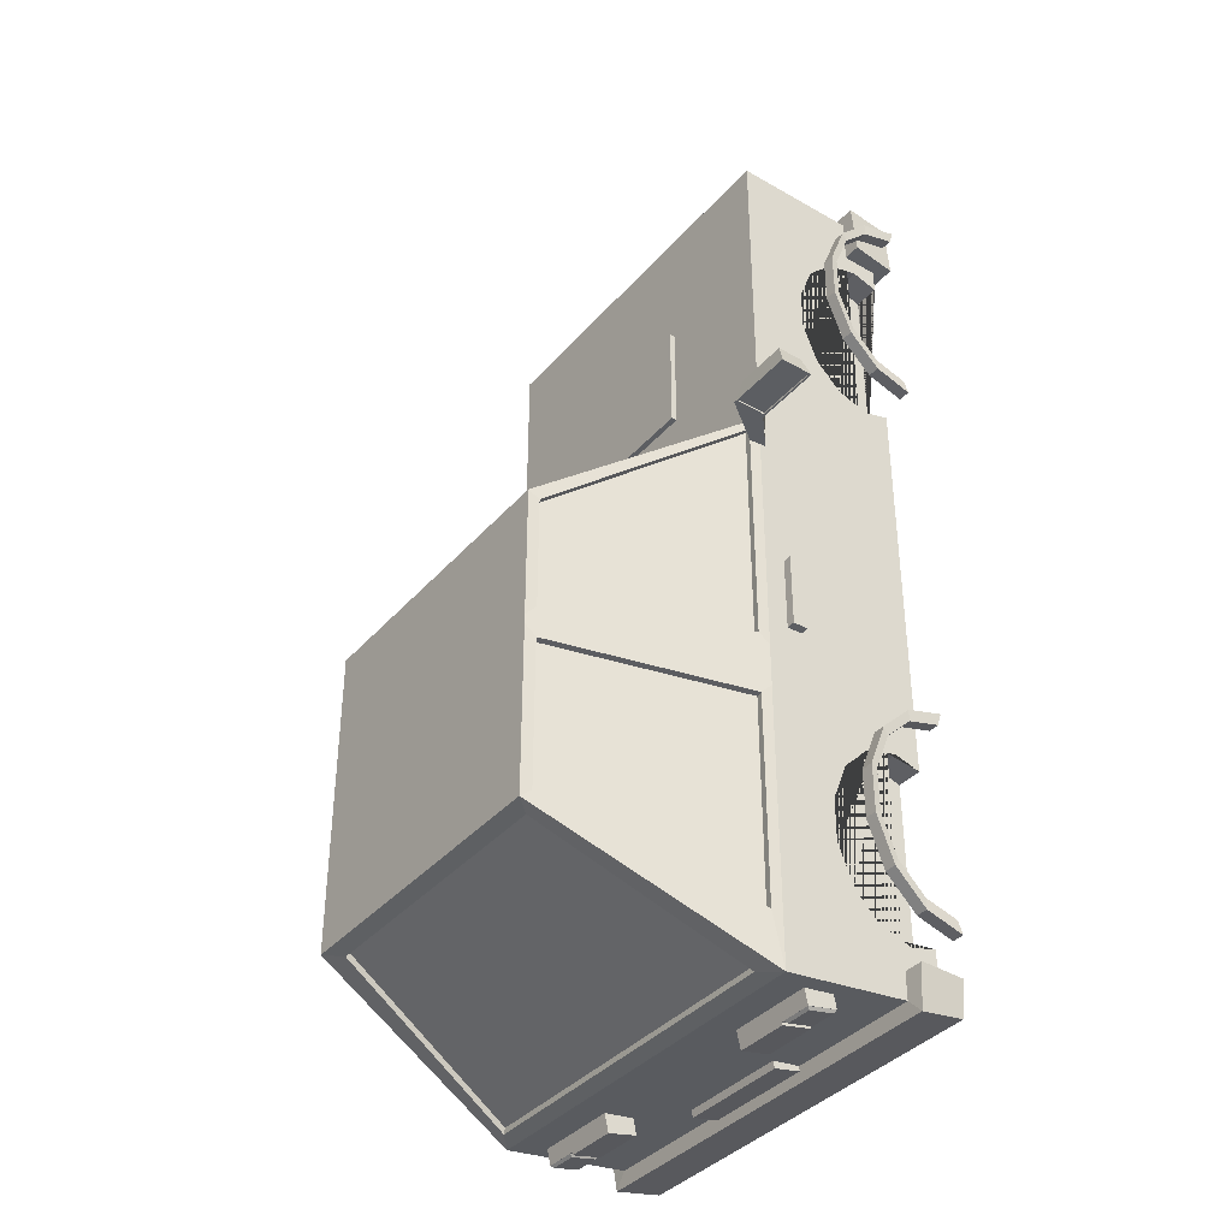
<metadata>
{"format":"obj","ext":"obj","renderer":"f3d","projection":"perspective","resolution":1024,"background":"white","views":[{"elev":-38.1,"azim":-126.1,"up":"+Z"}]}
</metadata>
<code>
o Car_Body
v 1.933 2.033 4.584
v 1.7 0.8032 -3.061
v 1.7 0.8032 2.278
v -1.526 2.033 4.584
v -1.526 0.5663 1.548
v 1.919 2.13 -3.192
v 1.919 2.13 1.386
v -1.513 2.13 1.386
v -1.513 2.13 -3.192
v 1.933 0.5663 1.548
v 1.554 3.939 -2.704
v 1.554 3.939 -0.0439
v -1.148 3.939 -0.0439
v -1.148 3.939 -2.704
v -1.526 0.5663 -1.197
v -1.526 0.5663 -0.5035
v 1.7 0.8032 -1.332
v 1.7 0.8032 4.007
v 1.919 2.13 -1.297
v 1.7 1.102 -1.417
v 1.919 2.13 -0.7239
v 1.7 1.341 -1.657
v 1.7 1.102 3.921
v -1.513 2.13 -0.7239
v -1.513 2.13 -1.297
v 1.7 1.474 -2.004
v 1.933 0.5663 -0.5035
v 1.7 1.341 3.681
v 1.7 1.474 -2.389
v 1.933 0.5663 -1.197
v 1.7 1.341 -2.736
v 1.554 3.939 -1.365
v 1.7 1.474 3.335
v 1.7 1.102 -2.976
v 1.554 3.939 -1.081
v -1.148 3.939 -1.081
v -1.294 0.8032 -3.061
v 1.7 1.474 2.95
v -1.148 3.939 -1.365
v 1.933 2.033 -0.8095
v 1.7 1.341 2.603
v 1.767 2.163 1.479
v -1.526 2.033 -1.197
v 1.7 1.102 2.363
v -1.358 2.178 -3.647
v 1.541 4.035 -1.192
v -1.294 0.8032 2.278
v 1.41 3.905 0.08402
v -1.134 4.035 -1.27
v -1.006 3.891 -2.812
v -1.361 2.163 1.479
v -1.004 3.905 0.08402
v -1.294 0.8032 -1.332
v 1.764 2.178 -3.647
v 1.412 3.891 -2.812
v -1.294 1.102 -1.417
v 1.933 2.033 -1.197
v -1.526 2.033 -0.8095
v -1.294 1.341 -1.657
v 1.541 4.035 -1.27
v -1.134 4.035 -1.192
v -1.294 1.474 -2.004
v -1.526 2.033 -3.673
v 1.933 2.033 -3.673
v -1.294 1.474 -2.389
v -1.526 2.033 1.548
v -1.294 1.341 -2.736
v -1.294 0.8032 4.007
v 1.933 2.033 1.548
v -1.134 4.035 -2.786
v -1.294 1.102 -2.976
v -1.294 1.102 3.921
v 1.541 4.035 -2.786
v -1.134 4.035 0.01499
v -1.294 1.341 3.681
v 1.541 4.035 0.01499
v 1.859 2.122 -0.7239
v -1.294 1.474 3.335
v 1.859 2.122 1.386
v -1.294 1.474 2.95
v -1.453 2.122 -1.297
v -1.453 2.122 -3.192
v -1.294 1.341 2.603
v 1.493 3.93 -1.081
v 1.493 3.93 -0.0439
v -1.294 1.102 2.363
v -1.087 3.93 -1.365
v -1.087 3.93 -2.704
v -1.453 2.122 1.386
v -1.087 3.93 -0.0439
v 1.859 2.122 -3.192
v 1.493 3.93 -2.704
v 1.859 2.122 -1.297
v -1.453 2.122 -0.7239
v 1.493 3.93 -1.365
v -1.087 3.93 -1.081
v -1.358 2.167 -3.587
v 1.764 2.167 -3.587
v -1.361 2.134 1.425
v 1.767 2.134 1.425
v -1.006 3.88 -2.752
v 1.412 3.88 -2.752
v -1.004 3.877 0.03027
v 1.41 3.877 0.03027
v -1.526 0.8932 4.584
v 1.933 0.8932 4.584
v 1.933 0.8932 -3.53
v 1.933 0.8932 1.548
v -1.526 0.8932 1.548
v -1.526 0.8932 -3.53
v -1.526 0.8932 -0.5035
v -1.526 0.8932 -1.197
v 1.933 0.8932 -1.197
v 1.933 0.8932 -0.5035
v -1.526 0.5663 4.159
v 1.933 2.033 4.159
v -1.526 2.033 4.159
v 1.933 0.5663 4.159
v -1.526 0.8932 4.159
v 1.933 0.8932 4.159
v -1.526 2.033 -3.412
v 1.933 0.5663 -3.25
v -1.134 4.035 -2.637
v -1.526 0.5663 -3.25
v 1.933 2.033 -3.412
v 1.541 4.035 -2.637
v -1.513 2.13 -2.999
v -1.148 3.939 -2.576
v 1.919 2.13 -2.999
v 1.554 3.939 -2.576
v -1.453 2.122 -2.999
v -1.087 3.93 -2.576
v 1.859 2.122 -2.999
v 1.493 3.93 -2.576
v 1.933 0.8932 -3.286
v -1.526 0.8932 -3.286
v -1.64 0.4527 4.159
v -1.619 0.4736 4.677
v 2.046 0.8932 4.698
v 2.025 0.4736 4.677
v -1.64 0.8932 4.698
v 2.093 0.8932 4.159
v 2.046 0.4527 4.159
v -1.687 0.8932 4.159
v 2.055 0.4349 -3.25
v 2.037 0.4571 -3.586
v 2.054 0.8768 -3.661
v -1.631 0.4571 -3.586
v -1.648 0.8768 -3.661
v -1.706 0.8932 -3.286
v -1.649 0.4349 -3.25
v 2.112 0.8932 -3.286
v -1.526 1.102 3.921
v -1.526 1.341 3.681
v -1.526 1.474 3.335
v -1.526 1.474 2.95
v -1.526 0.8932 3.981
v -1.526 0.8932 2.303
v -1.526 1.102 2.363
v -1.526 1.341 2.603
v -1.526 0.8032 4.007
v -1.526 0.8032 2.278
v -1.526 0.5663 3.939
v -1.526 0.5663 2.346
v 1.933 0.8932 3.981
v 1.933 0.8032 2.278
v 1.933 0.8932 2.303
v 1.933 0.8032 4.007
v 1.933 0.5663 2.346
v 1.933 0.5663 3.939
v 1.933 1.341 3.681
v 1.933 1.102 3.921
v 1.933 1.474 3.335
v 1.933 1.474 2.95
v 1.933 1.102 2.363
v 1.933 1.341 2.603
v 1.7 0.5663 3.939
v 1.7 0.5663 2.346
v -1.294 0.5663 3.939
v -1.294 0.5663 2.346
v 1.7 0.5663 -1.4
v 1.933 0.5663 -1.4
v 1.7 0.5663 -2.993
v 1.933 0.5663 -2.993
v -1.526 0.5663 -1.4
v -1.294 0.5663 -2.993
v -1.294 0.5663 -1.4
v -1.526 0.5663 -2.993
v 1.933 1.474 -2.389
v 1.933 1.102 -2.976
v 1.933 1.341 -2.736
v 1.933 1.102 -1.417
v 1.933 0.8932 -1.358
v 1.933 1.341 -1.657
v 1.933 1.474 -2.004
v 1.933 0.8932 -3.035
v 1.933 0.8032 -3.061
v 1.933 0.8032 -1.332
v -1.526 0.8032 -1.332
v -1.526 0.8932 -1.358
v -1.526 0.8932 -3.035
v -1.526 0.8032 -3.061
v -1.526 1.102 -1.417
v -1.526 1.474 -2.004
v -1.526 1.341 -1.657
v -1.526 1.474 -2.389
v -1.526 1.102 -2.976
v -1.526 1.341 -2.736
v 1.842 1.704 0.1096
v 1.842 1.844 0.1096
v 1.842 1.704 -0.5555
v 1.842 1.844 -0.5555
v 2.008 1.704 0.1096
v 2.008 1.844 0.1096
v 2.008 1.704 -0.5555
v 2.008 1.844 -0.5555
v -1.436 1.704 0.1096
v -1.436 1.844 0.1096
v -1.436 1.704 -0.5555
v -1.436 1.844 -0.5555
v -1.602 1.704 0.1096
v -1.602 1.844 0.1096
v -1.602 1.704 -0.5555
v -1.602 1.844 -0.5555
v -0.6117 1.45 -3.717
v -0.6117 1.718 -3.774
v -0.6117 1.506 -3.451
v -0.6117 1.774 -3.508
v -1.379 1.452 -3.717
v -1.379 1.717 -3.773
v -1.382 1.506 -3.451
v -1.382 1.774 -3.508
v -1.1 1.506 -3.451
v -1.1 1.774 -3.508
v -1.107 1.452 -3.717
v -1.107 1.717 -3.773
v -1.086 1.506 -3.451
v -1.086 1.718 -3.774
v -1.086 1.774 -3.508
v -1.086 1.45 -3.717
v -1.382 1.718 -3.774
v -1.382 1.45 -3.717
v -1.1 1.45 -3.717
v -1.1 1.718 -3.774
v -1.361 1.694 -3.793
v -1.361 1.465 -3.744
v -1.126 1.465 -3.744
v -1.126 1.694 -3.793
v -0.6117 1.445 -3.74
v -0.6117 1.714 -3.797
v -1.086 1.714 -3.797
v -1.086 1.445 -3.74
v 1.018 1.45 -3.717
v 1.018 1.718 -3.774
v 1.018 1.506 -3.451
v 1.018 1.774 -3.508
v 1.785 1.452 -3.717
v 1.785 1.717 -3.773
v 1.788 1.506 -3.451
v 1.788 1.774 -3.508
v 1.506 1.506 -3.451
v 1.506 1.774 -3.508
v 1.513 1.452 -3.717
v 1.513 1.717 -3.773
v 1.492 1.506 -3.451
v 1.492 1.718 -3.774
v 1.492 1.774 -3.508
v 1.492 1.45 -3.717
v 1.788 1.718 -3.774
v 1.788 1.45 -3.717
v 1.506 1.45 -3.717
v 1.506 1.718 -3.774
v 1.767 1.694 -3.793
v 1.767 1.465 -3.744
v 1.532 1.465 -3.744
v 1.532 1.694 -3.793
v 1.018 1.445 -3.74
v 1.018 1.714 -3.797
v 1.492 1.714 -3.797
v 1.492 1.445 -3.74
v 0.7066 0.8645 -3.567
v 0.7066 1.133 -3.624
v 0.7066 0.9206 -3.301
v 0.7066 1.189 -3.358
v -0.2946 0.8645 -3.567
v -0.2946 1.133 -3.624
v -0.2946 0.9206 -3.301
v -0.2946 1.189 -3.358
v 1.007 1.577 4.713
v 1.007 1.851 4.713
v 1.007 1.577 4.441
v 1.007 1.851 4.441
v 1.775 1.578 4.713
v 1.775 1.849 4.713
v 1.777 1.577 4.441
v 1.777 1.851 4.441
v 1.496 1.577 4.441
v 1.496 1.851 4.441
v 1.503 1.578 4.713
v 1.503 1.849 4.713
v 1.482 1.577 4.441
v 1.482 1.851 4.713
v 1.482 1.851 4.441
v 1.482 1.577 4.713
v 1.777 1.851 4.713
v 1.777 1.577 4.713
v 1.496 1.577 4.713
v 1.496 1.851 4.713
v 1.756 1.831 4.737
v 1.756 1.596 4.737
v 1.521 1.596 4.737
v 1.521 1.831 4.737
v 1.007 1.577 4.737
v 1.007 1.851 4.737
v 1.482 1.851 4.737
v 1.482 1.577 4.737
v -0.6009 1.577 4.713
v -0.6009 1.851 4.713
v -0.6009 1.577 4.441
v -0.6009 1.851 4.441
v -1.368 1.578 4.713
v -1.368 1.849 4.713
v -1.371 1.577 4.441
v -1.371 1.851 4.441
v -1.089 1.577 4.441
v -1.089 1.851 4.441
v -1.096 1.578 4.713
v -1.096 1.849 4.713
v -1.075 1.577 4.441
v -1.075 1.851 4.713
v -1.075 1.851 4.441
v -1.075 1.577 4.713
v -1.371 1.851 4.713
v -1.371 1.577 4.713
v -1.089 1.577 4.713
v -1.089 1.851 4.713
v -1.35 1.831 4.737
v -1.35 1.596 4.737
v -1.115 1.596 4.737
v -1.115 1.831 4.737
v -0.6009 1.577 4.737
v -0.6009 1.851 4.737
v -1.075 1.851 4.737
v -1.075 1.577 4.737
v -0.3173 0.9779 4.641
v -0.3173 1.252 4.641
v -0.3173 0.9779 4.37
v -0.3173 1.252 4.37
v 0.6839 0.9779 4.641
v 0.6839 1.252 4.641
v 0.6839 0.9779 4.37
v 0.6839 1.252 4.37
v 2.278 2.255 1.467
v 2.278 2.474 1.467
v 2.23 2.232 1.26
v 2.23 2.498 1.26
v 2.733 2.255 1.467
v 2.733 2.474 1.467
v 2.781 2.232 1.26
v 2.781 2.498 1.26
v 1.886 1.938 1.26
v 1.886 1.938 1.467
v 1.886 2.084 1.467
v 1.886 2.084 1.26
v 2.198 2.513 1.26
v 2.198 2.216 1.26
v 2.813 2.513 1.26
v 2.813 2.216 1.26
v 2.23 2.498 1.276
v 2.23 2.232 1.276
v 2.781 2.498 1.276
v 2.781 2.232 1.276
v -1.872 2.255 1.467
v -1.872 2.474 1.467
v -1.824 2.232 1.26
v -1.824 2.498 1.26
v -2.327 2.255 1.467
v -2.327 2.474 1.467
v -2.375 2.232 1.26
v -2.375 2.498 1.26
v -1.48 1.938 1.26
v -1.48 1.938 1.467
v -1.48 2.084 1.467
v -1.48 2.084 1.26
v -1.792 2.513 1.26
v -1.792 2.216 1.26
v -2.407 2.513 1.26
v -2.407 2.216 1.26
v -1.824 2.498 1.276
v -1.824 2.232 1.276
v -2.375 2.498 1.276
v -2.375 2.232 1.276
v -0.4179 1.996 3.371
v -0.4179 2.083 3.371
v -0.4179 1.996 2.35
v -0.4179 2.083 2.35
v 0.8298 1.996 3.371
v 0.8298 2.083 3.371
v 0.8298 1.996 2.35
v 0.8298 2.083 2.35
f 116 117 4 1
f 106 1 4 105
f 120 116 1 106
f 114 40 69 108
f 16 27 10 5
f 157 119 117 66 109 158 159 160 156 155 154 153
f 136 121 63 110
f 107 110 63 64
f 54 45 97 98
f 46 61 74 76
f 35 12 85 84
f 42 48 104 100
f 24 8 89 94
f 127 25 81 131
f 40 57 60 46
f 126 123 49 60
f 60 49 61 46
f 55 54 98 102
f 43 58 61 49
f 109 66 58 111
f 111 58 43 112
f 30 15 185 187 186 188 124 122 184 183 181 182
f 15 30 27 16
f 196 135 125 57 113 193 192 194 195 189 191 190
f 113 57 40 114
f 21 7 69 40
f 127 9 63 121
f 12 35 46 76
f 128 39 49 123
f 13 8 66 74
f 9 14 70 63
f 11 6 64 73
f 7 12 76 69
f 129 19 57 125
f 8 24 58 66
f 130 11 73 126
f 36 13 74 61
f 35 21 40 46
f 19 32 60 57
f 39 25 43 49
f 24 36 61 58
f 45 54 64 63
f 42 51 66 69
f 55 50 70 73
f 52 48 76 74
f 51 52 74 66
f 50 45 63 70
f 54 55 73 64
f 48 42 69 76
f 133 91 92 134
f 130 32 95 134
f 128 14 88 132
f 51 42 100 99
f 13 36 96 90
f 8 13 90 89
f 50 55 102 101
f 21 35 84 77
f 14 9 82 88
f 48 52 103 104
f 32 19 93 95
f 6 11 92 91
f 52 51 99 103
f 25 39 87 81
f 12 7 79 85
f 45 50 101 97
f 7 21 77 79
f 36 24 94 96
f 129 6 91 133
f 30 113 114 27
f 113 30 182 198 193
f 184 122 135 196 197
f 16 111 112 15
f 5 109 111 16
f 162 158 109 5 164
f 161 163 115 119 157
f 27 114 108 10
f 165 120 118 170 168
f 166 169 10 108 167
f 105 4 117 119
f 175 167 108 69 116 120 165 172 171 173 174 176
f 180 164 5 10 169 178 177 170 118 115 163 179
f 69 66 117 116
f 201 136 124 188 202
f 185 15 112 200 199
f 19 129 133 93
f 39 128 132 87
f 11 130 134 92
f 82 131 132 88
f 32 130 126 60
f 6 129 125 64
f 14 128 123 70
f 25 127 121 43
f 107 64 125 135
f 73 70 123 126
f 9 127 131 82
f 112 43 121 136 201 207 208 206 204 205 203 200
f 169 166 3 178
f 18 168 170 177
f 168 18 23 172 165
f 23 28 171 172
f 28 33 173 171
f 33 38 174 173
f 38 41 176 174
f 41 44 175 176
f 175 44 3 166 167
f 33 28 23 18 177 178 3 44 41 38
f 180 47 162 164
f 163 161 68 179
f 153 72 68 161 157
f 75 72 153 154
f 78 75 154 155
f 80 78 155 156
f 83 80 156 160
f 86 83 160 159
f 158 162 47 86 159
f 179 68 72 75 78 80 83 86 47 180
f 2 183 184 197
f 181 17 198 182
f 17 20 192 193 198
f 20 22 194 192
f 22 26 195 194
f 26 29 189 195
f 29 31 191 189
f 31 34 190 191
f 34 2 197 196 190
f 183 2 34 31 29 26 22 20 17 181
f 188 186 37 202
f 185 199 53 187
f 56 53 199 200 203
f 59 56 203 205
f 62 59 205 204
f 65 62 204 206
f 67 65 206 208
f 71 67 208 207
f 202 37 71 207 201
f 53 56 59 62 65 67 71 37 186 187
f 237 239 234 233
f 230 229 242 241
f 229 235 243 242
f 236 230 241 244
f 265 261 262 267
f 258 269 270 257
f 257 270 271 263
f 264 272 269 258
f 362 363 364 361
f 382 381 384 383
f 393 394 396 395
f 394 398 400 396
f 399 400 398 397
f 395 399 397 393
f 395 396 400 399
f 393 397 398 394
f 94 89 90 96
f 98 97 101 102
f 99 100 104 103
f 79 77 84 85
f 131 81 87 132
f 93 133 134 95
f 370 369 371 372
f 390 392 391 389
f 105 119 144 141
f 122 124 151 145
f 107 135 152 147
f 118 120 142 143
f 106 105 141 139
f 115 118 143 137
f 124 136 150 151
f 136 110 149 150
f 137 143 140 138
f 143 142 139 140
f 140 139 141 138
f 138 141 144 137
f 120 106 139 142
f 119 115 137 144
f 146 148 149 147
f 151 150 149 148
f 146 147 152 145
f 148 146 145 151
f 135 122 145 152
f 110 107 147 149
f 209 210 212 211
f 210 214 216 212
f 215 216 214 213
f 211 215 213 209
f 211 212 216 215
f 209 213 214 210
f 217 219 220 218
f 218 220 224 222
f 223 221 222 224
f 219 217 221 223
f 219 223 224 220
f 217 218 222 221
f 225 226 228 227
f 233 234 232 231
f 231 232 241 242
f 233 231 242 243
f 239 228 226 238
f 232 234 244 241
f 237 233 243 240
f 227 228 239 237
f 227 237 240 225
f 234 239 238 244
f 243 244 238 240
f 235 236 244 243
f 253 255 256 254
f 261 259 260 262
f 259 270 269 260
f 261 271 270 259
f 267 266 254 256
f 260 269 272 262
f 265 268 271 261
f 255 265 267 256
f 255 253 268 265
f 262 272 266 267
f 271 268 266 272
f 263 271 272 264
f 289 290 292 291
f 295 296 305 306
f 297 295 306 307
f 303 292 290 302
f 296 298 308 305
f 301 297 307 304
f 291 301 304 289
f 298 303 302 308
f 307 308 302 304
f 299 300 308 307
f 317 319 320 318
f 323 334 333 324
f 325 335 334 323
f 331 330 318 320
f 324 333 336 326
f 329 332 335 325
f 319 317 332 329
f 326 336 330 331
f 335 332 330 336
f 327 335 336 328
f 354 365 364 363
f 354 358 367 365
f 368 367 358 357
f 366 368 357 353
f 356 360 371 369
f 353 357 358 354
f 366 353 362 361
f 365 366 361 364
f 353 354 363 362
f 356 355 366 365
f 359 360 367 368
f 355 359 368 366
f 360 356 365 367
f 360 359 372 371
f 359 355 370 372
f 355 356 369 370
f 374 383 384 385
f 374 385 387 378
f 388 377 378 387
f 386 373 377 388
f 376 389 391 380
f 373 374 378 377
f 386 381 382 373
f 385 384 381 386
f 373 382 383 374
f 376 385 386 375
f 379 388 387 380
f 375 386 388 379
f 380 387 385 376
f 380 391 392 379
f 379 392 390 375
f 375 390 389 376
f 281 282 284 283
f 282 286 288 284
f 287 288 286 285
f 283 287 285 281
f 283 284 288 287
f 281 285 286 282
f 345 346 348 347
f 346 350 352 348
f 351 352 350 349
f 347 351 349 345
f 347 348 352 351
f 345 349 350 346
f 297 298 296 295
f 304 302 315 316
f 301 303 298 297
f 291 292 303 301
f 316 315 314 313
f 290 289 313 314
f 289 304 316 313
f 302 290 314 315
f 325 323 324 326
f 332 344 343 330
f 329 325 326 331
f 319 329 331 320
f 344 341 342 343
f 318 342 341 317
f 317 341 344 332
f 330 343 342 318
f 235 229 246 247
f 246 245 248 247
f 230 236 248 245
f 229 230 245 246
f 236 235 247 248
f 263 275 274 257
f 274 275 276 273
f 258 273 276 264
f 257 274 273 258
f 264 276 275 263
f 299 293 310 311
f 294 293 306 305
f 293 299 307 306
f 300 294 305 308
f 310 309 312 311
f 294 300 312 309
f 293 294 309 310
f 300 299 311 312
f 327 339 338 321
f 322 333 334 321
f 321 334 335 327
f 328 336 333 322
f 338 339 340 337
f 322 337 340 328
f 321 338 337 322
f 328 340 339 327
f 240 238 251 252
f 252 251 250 249
f 226 225 249 250
f 225 240 252 249
f 238 226 250 251
f 268 280 279 266
f 280 277 278 279
f 254 278 277 253
f 253 277 280 268
f 266 279 278 254
o Front
v 2.014 0.7993 2.278
v 2.014 0.8031 4.006
v 2.014 1.101 3.919
v 2.014 1.341 3.682
v 2.014 1.475 3.334
v 2.014 1.475 2.955
v 2.014 1.341 2.601
v 2.014 1.098 2.361
v 1.919 0.7993 2.278
v 1.919 0.8031 4.006
v 1.919 1.101 3.919
v 1.919 1.341 3.682
v 1.919 1.475 3.334
v 1.919 1.475 2.955
v 1.919 1.341 2.601
v 1.919 1.098 2.361
v 2.02 0.7657 2.165
v 1.913 0.7657 2.165
v 2.02 0.77 4.119
v 1.913 0.77 4.119
v 2.02 1.107 4.02
v 1.913 1.107 4.02
v 2.02 1.378 3.753
v 1.913 1.378 3.753
v 2.02 1.53 3.359
v 1.913 1.53 3.359
v 2.02 1.529 2.93
v 1.913 1.529 2.93
v 2.02 1.378 2.531
v 1.913 1.378 2.531
v 2.02 1.103 2.259
v 1.913 1.103 2.259
v -2.014 0.7993 2.278
v -2.014 0.8031 4.006
v -2.014 1.101 3.919
v -2.014 1.341 3.682
v -2.014 1.475 3.334
v -2.014 1.475 2.955
v -2.014 1.341 2.601
v -2.014 1.098 2.361
v -1.919 0.7993 2.278
v -1.919 0.8031 4.006
v -1.919 1.101 3.919
v -1.919 1.341 3.682
v -1.919 1.475 3.334
v -1.919 1.475 2.955
v -1.919 1.341 2.601
v -1.919 1.098 2.361
v -2.02 0.7657 2.165
v -1.913 0.7657 2.165
v -2.02 0.77 4.119
v -1.913 0.77 4.119
v -2.02 1.107 4.02
v -1.913 1.107 4.02
v -2.02 1.378 3.753
v -1.913 1.378 3.753
v -2.02 1.53 3.359
v -1.913 1.53 3.359
v -2.02 1.529 2.93
v -1.913 1.529 2.93
v -2.02 1.378 2.531
v -1.913 1.378 2.531
v -2.02 1.103 2.259
v -1.913 1.103 2.259
f 402 403 411 410
f 403 404 412 411
f 404 405 413 412
f 405 406 414 413
f 406 407 415 414
f 407 408 416 415
f 408 401 409 416
f 402 410 420 419
f 419 420 422 421
f 421 422 424 423
f 423 424 426 425
f 425 426 428 427
f 427 428 430 429
f 429 430 432 431
f 431 432 418 417
f 414 415 430 428
f 405 404 423 425
f 412 413 426 424
f 403 402 419 421
f 408 407 429 431
f 409 401 417 418
f 410 411 422 420
f 415 416 432 430
f 406 405 425 427
f 413 414 428 426
f 404 403 421 423
f 401 408 431 417
f 411 412 424 422
f 416 409 418 432
f 407 406 427 429
f 434 442 443 435
f 435 443 444 436
f 436 444 445 437
f 437 445 446 438
f 438 446 447 439
f 439 447 448 440
f 440 448 441 433
f 434 451 452 442
f 451 453 454 452
f 453 455 456 454
f 455 457 458 456
f 457 459 460 458
f 459 461 462 460
f 461 463 464 462
f 463 449 450 464
f 446 460 462 447
f 437 457 455 436
f 444 456 458 445
f 435 453 451 434
f 440 463 461 439
f 441 450 449 433
f 442 452 454 443
f 447 462 464 448
f 438 459 457 437
f 445 458 460 446
f 436 455 453 435
f 433 449 463 440
f 443 454 456 444
f 448 464 450 441
f 439 461 459 438
o Back
v 2.014 0.7993 -3.063
v 2.014 0.8031 -1.334
v 2.014 1.101 -1.422
v 2.014 1.341 -1.658
v 2.014 1.475 -2.007
v 2.014 1.475 -2.386
v 2.014 1.341 -2.739
v 2.014 1.098 -2.98
v 1.919 0.7993 -3.063
v 1.919 0.8031 -1.334
v 1.919 1.101 -1.422
v 1.919 1.341 -1.658
v 1.919 1.475 -2.007
v 1.919 1.475 -2.386
v 1.919 1.341 -2.739
v 1.919 1.098 -2.98
v 2.02 0.7657 -3.176
v 1.913 0.7657 -3.176
v 2.02 0.77 -1.221
v 1.913 0.77 -1.221
v 2.02 1.107 -1.32
v 1.913 1.107 -1.32
v 2.02 1.378 -1.588
v 1.913 1.378 -1.588
v 2.02 1.53 -1.982
v 1.913 1.53 -1.982
v 2.02 1.529 -2.41
v 1.913 1.529 -2.41
v 2.02 1.378 -2.81
v 1.913 1.378 -2.81
v 2.02 1.103 -3.082
v 1.913 1.103 -3.082
v -2.014 0.7993 -3.063
v -2.014 0.8031 -1.334
v -2.014 1.101 -1.422
v -2.014 1.341 -1.658
v -2.014 1.475 -2.007
v -2.014 1.475 -2.386
v -2.014 1.341 -2.739
v -2.014 1.098 -2.98
v -1.919 0.7993 -3.063
v -1.919 0.8031 -1.334
v -1.919 1.101 -1.422
v -1.919 1.341 -1.658
v -1.919 1.475 -2.007
v -1.919 1.475 -2.386
v -1.919 1.341 -2.739
v -1.919 1.098 -2.98
v -2.02 0.7657 -3.176
v -1.913 0.7657 -3.176
v -2.02 0.77 -1.221
v -1.913 0.77 -1.221
v -2.02 1.107 -1.32
v -1.913 1.107 -1.32
v -2.02 1.378 -1.588
v -1.913 1.378 -1.588
v -2.02 1.53 -1.982
v -1.913 1.53 -1.982
v -2.02 1.529 -2.41
v -1.913 1.529 -2.41
v -2.02 1.378 -2.81
v -1.913 1.378 -2.81
v -2.02 1.103 -3.082
v -1.913 1.103 -3.082
f 466 467 475 474
f 467 468 476 475
f 468 469 477 476
f 469 470 478 477
f 470 471 479 478
f 471 472 480 479
f 472 465 473 480
f 466 474 484 483
f 483 484 486 485
f 485 486 488 487
f 487 488 490 489
f 489 490 492 491
f 491 492 494 493
f 493 494 496 495
f 495 496 482 481
f 478 479 494 492
f 469 468 487 489
f 476 477 490 488
f 467 466 483 485
f 472 471 493 495
f 473 465 481 482
f 474 475 486 484
f 479 480 496 494
f 470 469 489 491
f 477 478 492 490
f 468 467 485 487
f 465 472 495 481
f 475 476 488 486
f 480 473 482 496
f 471 470 491 493
f 498 506 507 499
f 499 507 508 500
f 500 508 509 501
f 501 509 510 502
f 502 510 511 503
f 503 511 512 504
f 504 512 505 497
f 498 515 516 506
f 515 517 518 516
f 517 519 520 518
f 519 521 522 520
f 521 523 524 522
f 523 525 526 524
f 525 527 528 526
f 527 513 514 528
f 510 524 526 511
f 501 521 519 500
f 508 520 522 509
f 499 517 515 498
f 504 527 525 503
f 505 514 513 497
f 506 516 518 507
f 511 526 528 512
f 502 523 521 501
f 509 522 524 510
f 500 519 517 499
f 497 513 527 504
f 507 518 520 508
f 512 528 514 505
f 503 525 523 502

</code>
